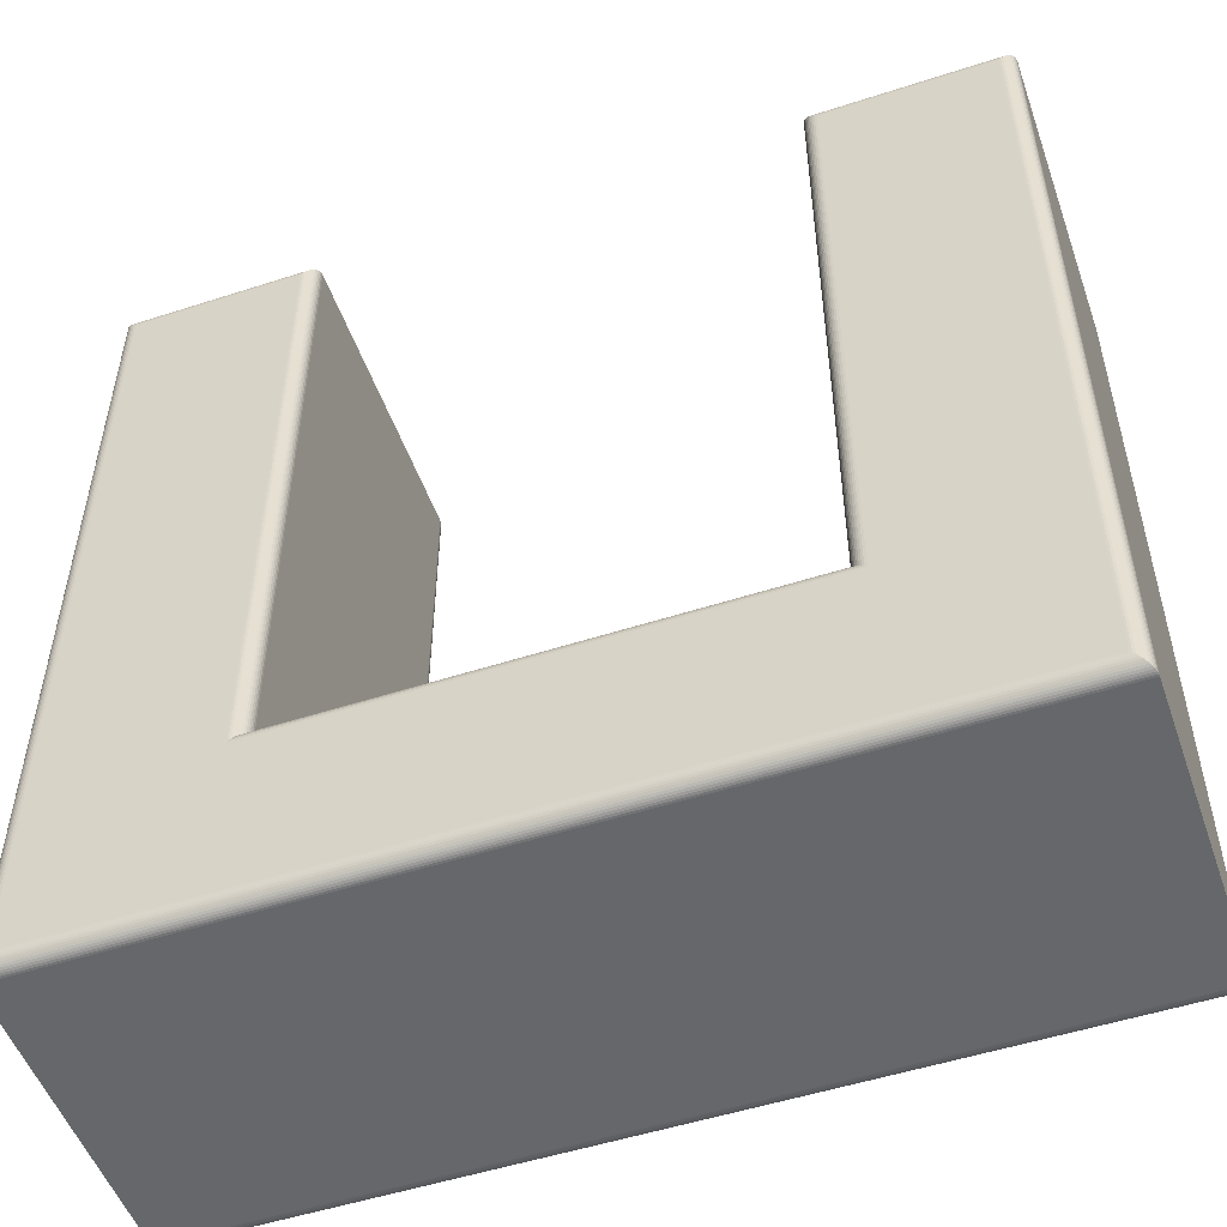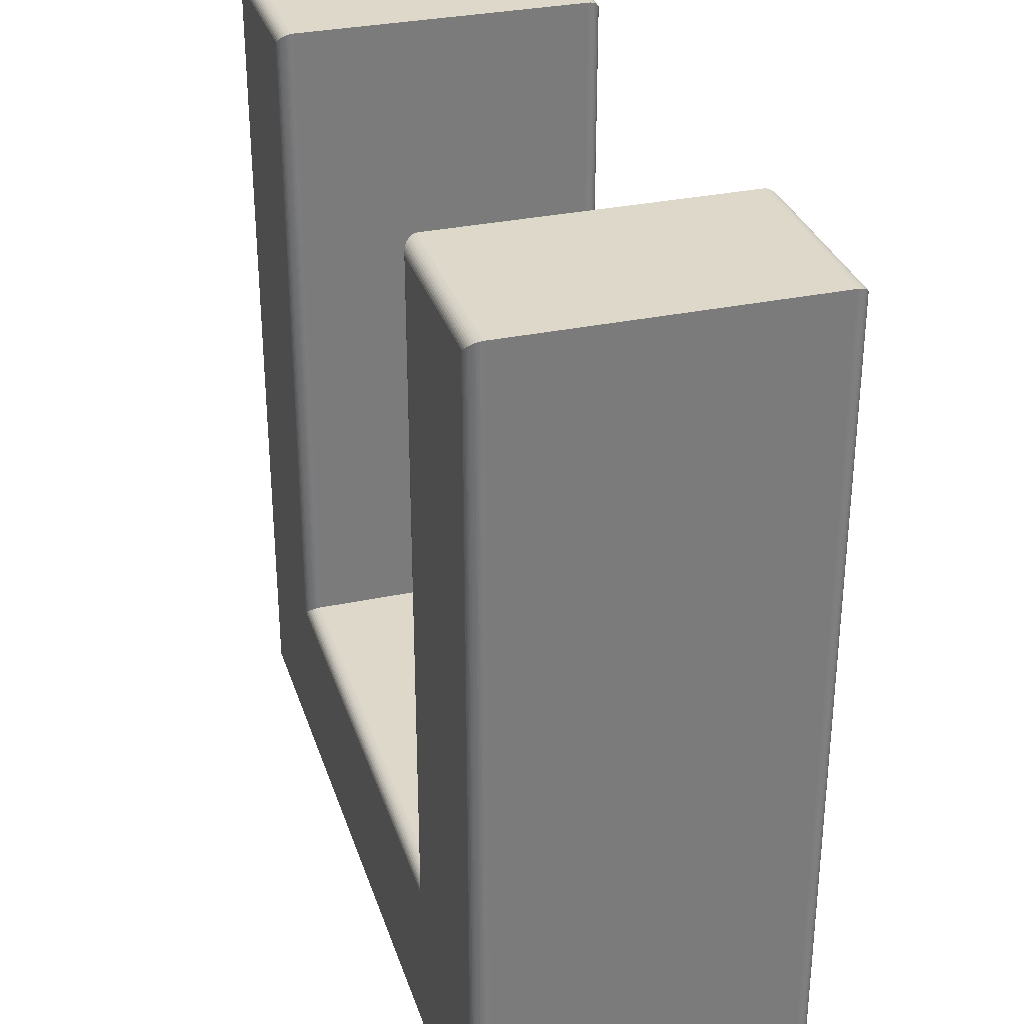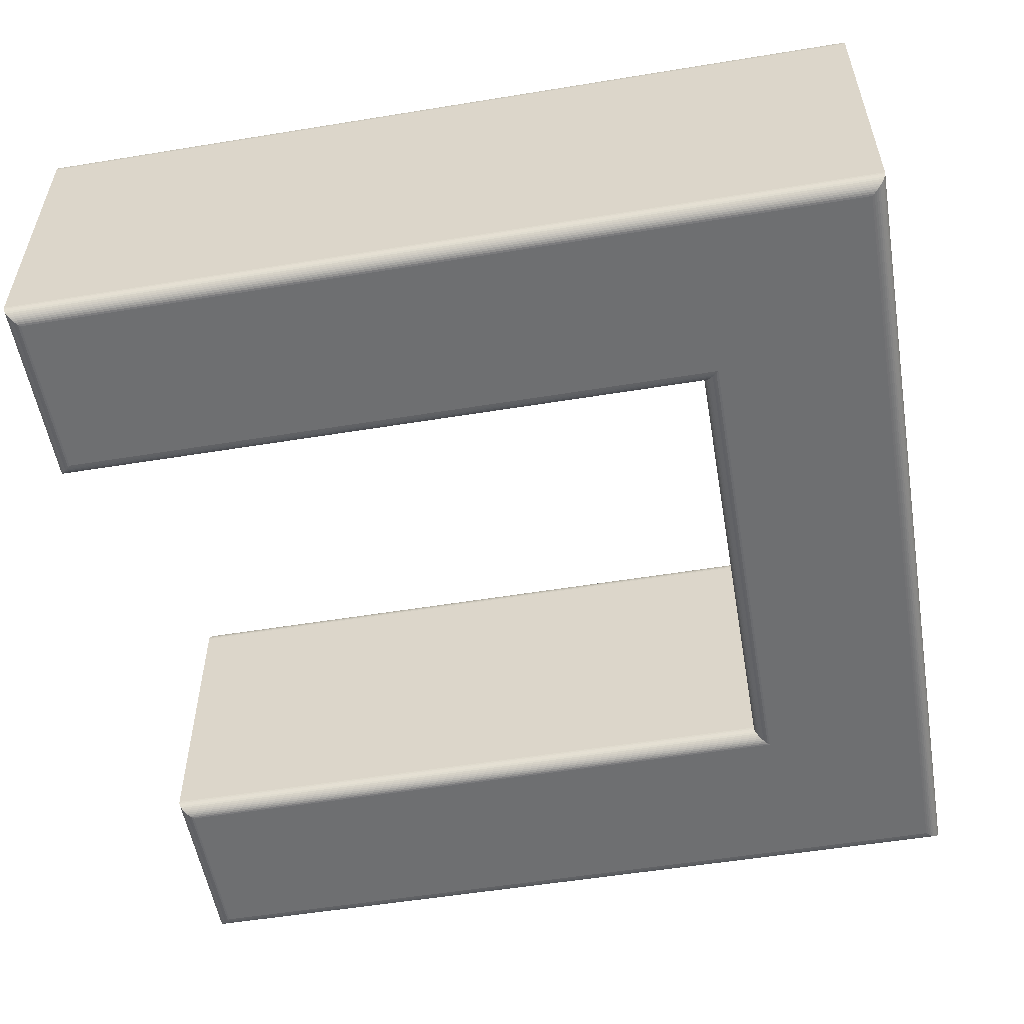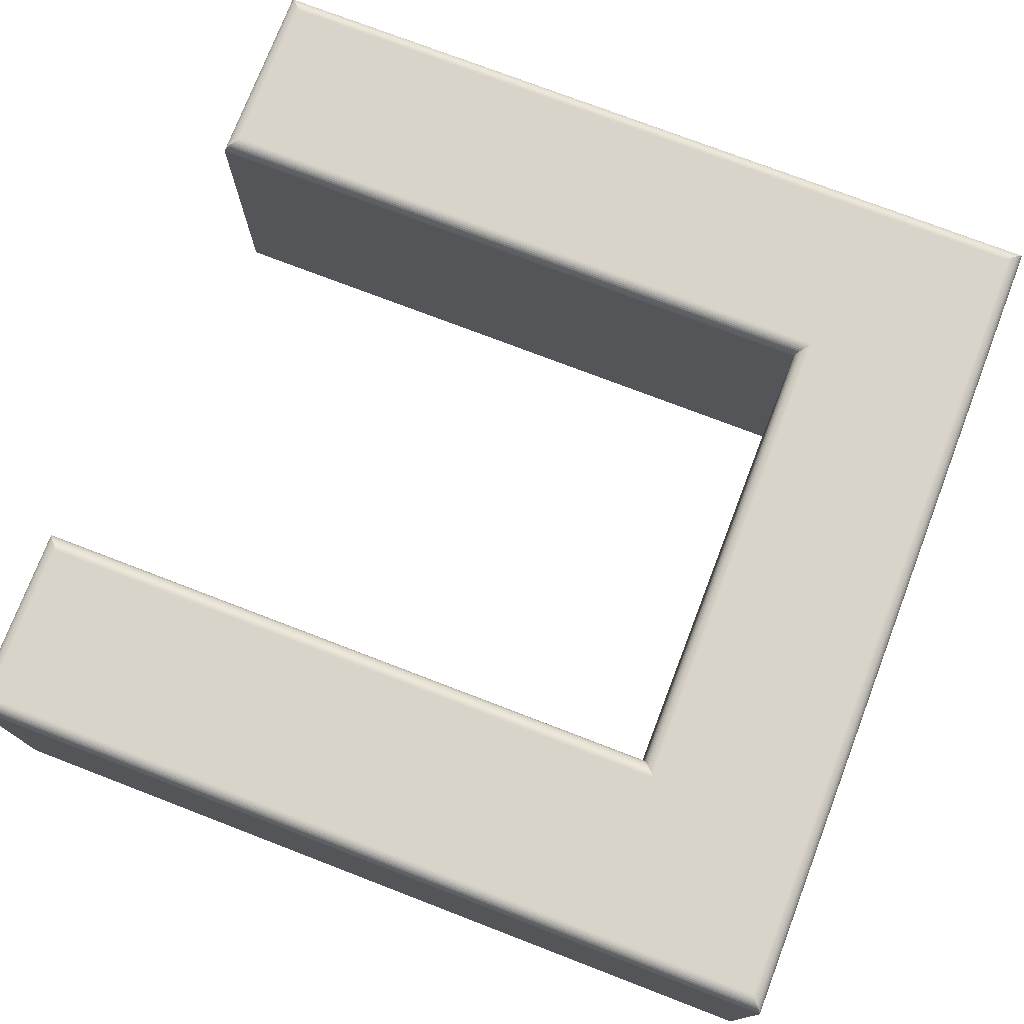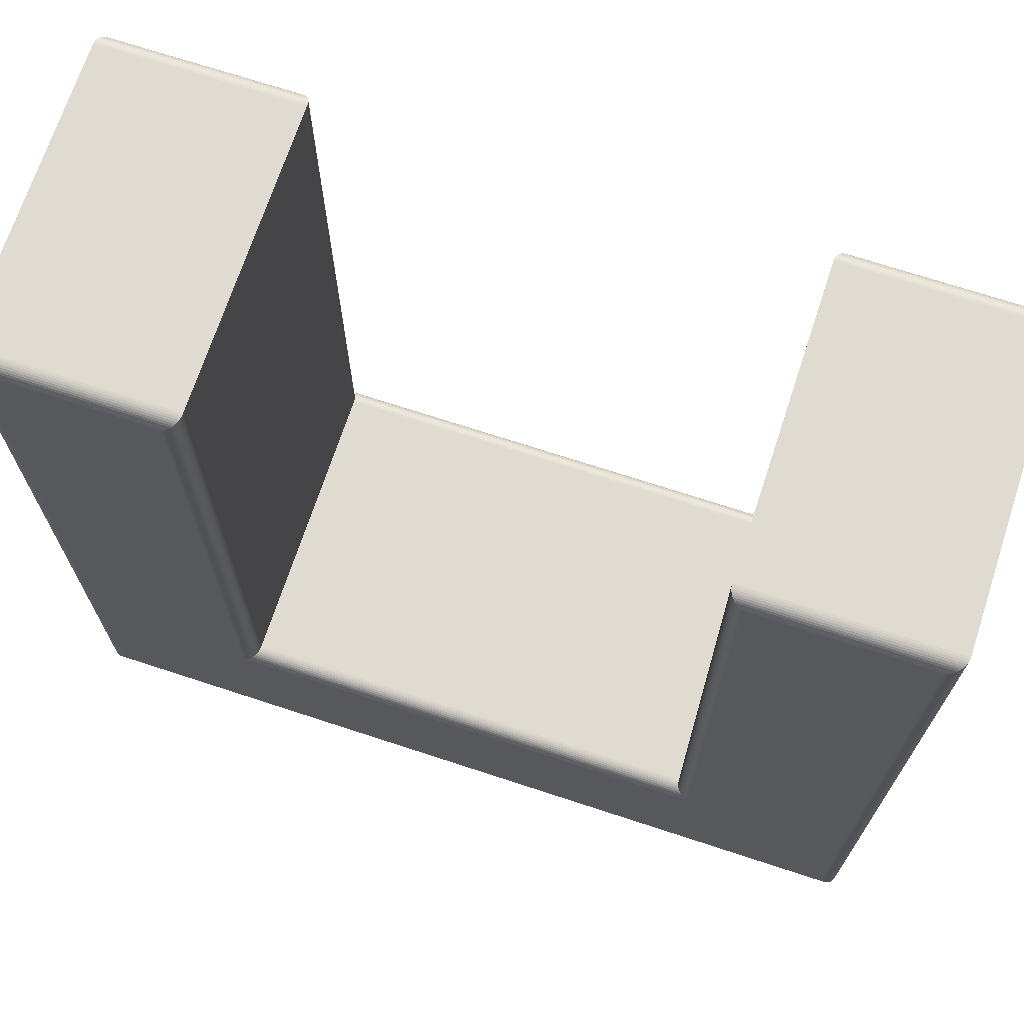
<metadata>
{"format":"obj","ext":"obj","renderer":"f3d","projection":"perspective","resolution":1024,"background":"white","views":[{"elev":-52.0,"azim":19.3,"up":"+Z"},{"elev":31.6,"azim":73.3,"up":"+Z"},{"elev":-54.6,"azim":99.8,"up":"+Y"},{"elev":75.4,"azim":111.0,"up":"+Y"},{"elev":70.2,"azim":-161.8,"up":"+Z"}]}
</metadata>
<code>
v 0.6337 0.05918 -0.6683
v 0.6337 0.05918 -0.114
v 0.5223 0.05918 -0.114
v 0.5223 0.05918 -0.5583
v 0.1894 0.05918 -0.5583
v 0.1894 0.05918 -0.114
v 0.07802 0.05918 -0.114
v 0.07802 0.05918 -0.6683
v 0.6337 -0.1608 -0.6683
v 0.6337 -0.1608 -0.114
v 0.5223 -0.1608 -0.114
v 0.5223 -0.1608 -0.5583
v 0.1894 -0.1608 -0.5583
v 0.1894 -0.1608 -0.114
v 0.07802 -0.1608 -0.114
v 0.07802 -0.1608 -0.6683
v 0.6337 -0.1608 -0.6683
v 0.6352 -0.1607 -0.6697
v 0.6366 -0.1604 -0.6711
v 0.6379 -0.1599 -0.6724
v 0.6391 -0.1592 -0.6737
v 0.6403 -0.1584 -0.6748
v 0.6413 -0.1574 -0.6758
v 0.6421 -0.1562 -0.6767
v 0.6428 -0.155 -0.6774
v 0.6433 -0.1536 -0.6779
v 0.6436 -0.1522 -0.6782
v 0.6437 -0.1508 -0.6783
v 0.6337 -0.1608 -0.114
v 0.6352 -0.1607 -0.1126
v 0.6366 -0.1604 -0.1112
v 0.6379 -0.1599 -0.1098
v 0.6391 -0.1592 -0.1086
v 0.6403 -0.1584 -0.1074
v 0.6413 -0.1574 -0.1064
v 0.6421 -0.1562 -0.1056
v 0.6428 -0.155 -0.1049
v 0.6433 -0.1536 -0.1044
v 0.6436 -0.1522 -0.1041
v 0.6437 -0.1508 -0.104
v 0.5223 -0.1608 -0.114
v 0.5209 -0.1607 -0.1126
v 0.5195 -0.1604 -0.1112
v 0.5182 -0.1599 -0.1098
v 0.5169 -0.1592 -0.1086
v 0.5158 -0.1584 -0.1074
v 0.5147 -0.1574 -0.1064
v 0.5139 -0.1562 -0.1056
v 0.5132 -0.155 -0.1049
v 0.5127 -0.1536 -0.1044
v 0.5124 -0.1522 -0.1041
v 0.5123 -0.1508 -0.104
v 0.5223 -0.1608 -0.5583
v 0.5209 -0.1607 -0.5569
v 0.5195 -0.1604 -0.5555
v 0.5182 -0.1599 -0.5541
v 0.5169 -0.1592 -0.5529
v 0.5158 -0.1584 -0.5517
v 0.5147 -0.1574 -0.5507
v 0.5139 -0.1562 -0.5499
v 0.5132 -0.155 -0.5492
v 0.5127 -0.1536 -0.5487
v 0.5124 -0.1522 -0.5484
v 0.5123 -0.1508 -0.5483
v 0.1894 -0.1608 -0.5583
v 0.1909 -0.1607 -0.5569
v 0.1923 -0.1604 -0.5555
v 0.1936 -0.1599 -0.5541
v 0.1949 -0.1592 -0.5529
v 0.196 -0.1584 -0.5517
v 0.197 -0.1574 -0.5507
v 0.1979 -0.1562 -0.5499
v 0.1985 -0.155 -0.5492
v 0.199 -0.1536 -0.5487
v 0.1993 -0.1522 -0.5484
v 0.1994 -0.1508 -0.5483
v 0.1894 -0.1608 -0.114
v 0.1909 -0.1607 -0.1126
v 0.1923 -0.1604 -0.1112
v 0.1936 -0.1599 -0.1098
v 0.1949 -0.1592 -0.1086
v 0.196 -0.1584 -0.1074
v 0.197 -0.1574 -0.1064
v 0.1979 -0.1562 -0.1056
v 0.1985 -0.155 -0.1049
v 0.199 -0.1536 -0.1044
v 0.1993 -0.1522 -0.1041
v 0.1994 -0.1508 -0.104
v 0.07802 -0.1608 -0.114
v 0.0766 -0.1607 -0.1126
v 0.0752 -0.1604 -0.1112
v 0.07387 -0.1599 -0.1098
v 0.07261 -0.1592 -0.1086
v 0.07147 -0.1584 -0.1074
v 0.07046 -0.1574 -0.1064
v 0.06961 -0.1562 -0.1056
v 0.06892 -0.155 -0.1049
v 0.06842 -0.1536 -0.1044
v 0.06812 -0.1522 -0.1041
v 0.06802 -0.1508 -0.104
v 0.07802 -0.1608 -0.6683
v 0.0766 -0.1607 -0.6697
v 0.0752 -0.1604 -0.6711
v 0.07387 -0.1599 -0.6724
v 0.07261 -0.1592 -0.6737
v 0.07147 -0.1584 -0.6748
v 0.07046 -0.1574 -0.6758
v 0.06961 -0.1562 -0.6767
v 0.06892 -0.155 -0.6774
v 0.06842 -0.1536 -0.6779
v 0.06812 -0.1522 -0.6782
v 0.06802 -0.1508 -0.6783
v 0.6437 -0.1508 -0.6783
v 0.6437 0.04918 -0.6783
v 0.6437 -0.1508 -0.104
v 0.6437 0.04918 -0.104
v 0.5123 -0.1508 -0.104
v 0.5123 0.04918 -0.104
v 0.5123 -0.1508 -0.5483
v 0.5123 0.04918 -0.5483
v 0.1994 -0.1508 -0.5483
v 0.1994 0.04918 -0.5483
v 0.1994 -0.1508 -0.104
v 0.1994 0.04918 -0.104
v 0.06802 -0.1508 -0.104
v 0.06802 0.04918 -0.104
v 0.06802 -0.1508 -0.6783
v 0.06802 0.04918 -0.6783
v 0.6437 0.04918 -0.6783
v 0.6436 0.0506 -0.6782
v 0.6433 0.05199 -0.6779
v 0.6428 0.05333 -0.6774
v 0.6421 0.05458 -0.6767
v 0.6413 0.05572 -0.6758
v 0.6403 0.05673 -0.6748
v 0.6391 0.05759 -0.6737
v 0.6379 0.05827 -0.6724
v 0.6366 0.05877 -0.6711
v 0.6352 0.05908 -0.6697
v 0.6337 0.05918 -0.6683
v 0.6437 0.04918 -0.104
v 0.6436 0.0506 -0.1041
v 0.6433 0.05199 -0.1044
v 0.6428 0.05333 -0.1049
v 0.6421 0.05458 -0.1056
v 0.6413 0.05572 -0.1064
v 0.6403 0.05673 -0.1074
v 0.6391 0.05759 -0.1086
v 0.6379 0.05827 -0.1098
v 0.6366 0.05877 -0.1112
v 0.6352 0.05908 -0.1126
v 0.6337 0.05918 -0.114
v 0.5123 0.04918 -0.104
v 0.5124 0.0506 -0.1041
v 0.5127 0.05199 -0.1044
v 0.5132 0.05333 -0.1049
v 0.5139 0.05458 -0.1056
v 0.5147 0.05572 -0.1064
v 0.5158 0.05673 -0.1074
v 0.5169 0.05759 -0.1086
v 0.5182 0.05827 -0.1098
v 0.5195 0.05877 -0.1112
v 0.5209 0.05908 -0.1126
v 0.5223 0.05918 -0.114
v 0.5123 0.04918 -0.5483
v 0.5124 0.0506 -0.5484
v 0.5127 0.05199 -0.5487
v 0.5132 0.05333 -0.5492
v 0.5139 0.05458 -0.5499
v 0.5147 0.05572 -0.5507
v 0.5158 0.05673 -0.5517
v 0.5169 0.05759 -0.5529
v 0.5182 0.05827 -0.5541
v 0.5195 0.05877 -0.5555
v 0.5209 0.05908 -0.5569
v 0.5223 0.05918 -0.5583
v 0.1994 0.04918 -0.5483
v 0.1993 0.0506 -0.5484
v 0.199 0.05199 -0.5487
v 0.1985 0.05333 -0.5492
v 0.1979 0.05458 -0.5499
v 0.197 0.05572 -0.5507
v 0.196 0.05673 -0.5517
v 0.1949 0.05759 -0.5529
v 0.1936 0.05827 -0.5541
v 0.1923 0.05877 -0.5555
v 0.1909 0.05908 -0.5569
v 0.1894 0.05918 -0.5583
v 0.1994 0.04918 -0.104
v 0.1993 0.0506 -0.1041
v 0.199 0.05199 -0.1044
v 0.1985 0.05333 -0.1049
v 0.1979 0.05458 -0.1056
v 0.197 0.05572 -0.1064
v 0.196 0.05673 -0.1074
v 0.1949 0.05759 -0.1086
v 0.1936 0.05827 -0.1098
v 0.1923 0.05877 -0.1112
v 0.1909 0.05908 -0.1126
v 0.1894 0.05918 -0.114
v 0.06802 0.04918 -0.104
v 0.06812 0.0506 -0.1041
v 0.06842 0.05199 -0.1044
v 0.06892 0.05333 -0.1049
v 0.06961 0.05458 -0.1056
v 0.07046 0.05572 -0.1064
v 0.07147 0.05673 -0.1074
v 0.07261 0.05759 -0.1086
v 0.07387 0.05827 -0.1098
v 0.0752 0.05877 -0.1112
v 0.0766 0.05908 -0.1126
v 0.07802 0.05918 -0.114
v 0.06802 0.04918 -0.6783
v 0.06812 0.0506 -0.6782
v 0.06842 0.05199 -0.6779
v 0.06892 0.05333 -0.6774
v 0.06961 0.05458 -0.6767
v 0.07046 0.05572 -0.6758
v 0.07147 0.05673 -0.6748
v 0.07261 0.05759 -0.6737
v 0.07387 0.05827 -0.6724
v 0.0752 0.05877 -0.6711
v 0.0766 0.05908 -0.6697
v 0.07802 0.05918 -0.6683
f 7 5 8
f 5 1 8
f 5 4 1
f 4 2 1
f 7 6 5
f 3 2 4
f 13 15 16
f 9 13 16
f 12 13 9
f 10 12 9
f 14 15 13
f 10 11 12
f 30 17 18
f 31 18 19
f 32 19 20
f 21 32 20
f 34 21 22
f 35 22 23
f 36 23 24
f 37 24 25
f 38 25 26
f 39 26 27
f 40 27 28
f 30 41 29
f 43 30 31
f 44 31 32
f 45 32 33
f 46 33 34
f 47 34 35
f 36 47 35
f 49 36 37
f 50 37 38
f 39 50 38
f 52 39 40
f 54 41 42
f 55 42 43
f 56 43 44
f 57 44 45
f 58 45 46
f 59 46 47
f 60 47 48
f 61 48 49
f 62 49 50
f 63 50 51
f 64 51 52
f 66 53 54
f 67 54 55
f 68 55 56
f 69 56 57
f 70 57 58
f 71 58 59
f 60 71 59
f 61 72 60
f 74 61 62
f 63 74 62
f 76 63 64
f 66 77 65
f 67 78 66
f 68 79 67
f 69 80 68
f 70 81 69
f 71 82 70
f 72 83 71
f 73 84 72
f 74 85 73
f 75 86 74
f 76 87 75
f 78 89 77
f 91 78 79
f 92 79 80
f 81 92 80
f 94 81 82
f 95 82 83
f 84 95 83
f 97 84 85
f 98 85 86
f 99 86 87
f 100 87 88
f 102 89 90
f 103 90 91
f 104 91 92
f 105 92 93
f 106 93 94
f 107 94 95
f 96 107 95
f 109 96 97
f 110 97 98
f 111 98 99
f 112 99 100
f 18 101 102
f 19 102 103
f 20 103 104
f 21 104 105
f 22 105 106
f 23 106 107
f 24 107 108
f 25 108 109
f 26 109 110
f 27 110 111
f 28 111 112
f 116 113 114
f 118 115 116
f 120 117 118
f 122 119 120
f 124 121 122
f 126 123 124
f 128 125 126
f 114 127 128
f 142 129 130
f 143 130 131
f 132 143 131
f 145 132 133
f 146 133 134
f 147 134 135
f 148 135 136
f 149 136 137
f 150 137 138
f 151 138 139
f 152 139 140
f 142 153 141
f 155 142 143
f 144 155 143
f 157 144 145
f 158 145 146
f 147 158 146
f 160 147 148
f 161 148 149
f 162 149 150
f 163 150 151
f 164 151 152
f 154 165 153
f 155 166 154
f 156 167 155
f 157 168 156
f 158 169 157
f 159 170 158
f 160 171 159
f 161 172 160
f 162 173 161
f 163 174 162
f 164 175 163
f 166 177 165
f 179 166 167
f 168 179 167
f 181 168 169
f 182 169 170
f 171 182 170
f 184 171 172
f 173 184 172
f 186 173 174
f 187 174 175
f 188 175 176
f 190 177 178
f 191 178 179
f 192 179 180
f 193 180 181
f 194 181 182
f 195 182 183
f 196 183 184
f 197 184 185
f 198 185 186
f 199 186 187
f 200 187 188
f 202 189 190
f 203 190 191
f 204 191 192
f 205 192 193
f 206 193 194
f 195 206 194
f 208 195 196
f 209 196 197
f 198 209 197
f 211 198 199
f 212 199 200
f 214 201 202
f 215 202 203
f 204 215 203
f 217 204 205
f 218 205 206
f 219 206 207
f 220 207 208
f 221 208 209
f 222 209 210
f 223 210 211
f 224 211 212
f 130 213 214
f 131 214 215
f 132 215 216
f 133 216 217
f 134 217 218
f 135 218 219
f 220 135 219
f 221 136 220
f 138 221 222
f 223 138 222
f 224 139 223
f 30 29 17
f 31 30 18
f 32 31 19
f 21 33 32
f 34 33 21
f 35 34 22
f 36 35 23
f 37 36 24
f 38 37 25
f 39 38 26
f 40 39 27
f 30 42 41
f 43 42 30
f 44 43 31
f 45 44 32
f 46 45 33
f 47 46 34
f 36 48 47
f 49 48 36
f 50 49 37
f 39 51 50
f 52 51 39
f 54 53 41
f 55 54 42
f 56 55 43
f 57 56 44
f 58 57 45
f 59 58 46
f 60 59 47
f 61 60 48
f 62 61 49
f 63 62 50
f 64 63 51
f 66 65 53
f 67 66 54
f 68 67 55
f 69 68 56
f 70 69 57
f 71 70 58
f 60 72 71
f 61 73 72
f 74 73 61
f 63 75 74
f 76 75 63
f 66 78 77
f 67 79 78
f 68 80 79
f 69 81 80
f 70 82 81
f 71 83 82
f 72 84 83
f 73 85 84
f 74 86 85
f 75 87 86
f 76 88 87
f 78 90 89
f 91 90 78
f 92 91 79
f 81 93 92
f 94 93 81
f 95 94 82
f 84 96 95
f 97 96 84
f 98 97 85
f 99 98 86
f 100 99 87
f 102 101 89
f 103 102 90
f 104 103 91
f 105 104 92
f 106 105 93
f 107 106 94
f 96 108 107
f 109 108 96
f 110 109 97
f 111 110 98
f 112 111 99
f 18 17 101
f 19 18 102
f 20 19 103
f 21 20 104
f 22 21 105
f 23 22 106
f 24 23 107
f 25 24 108
f 26 25 109
f 27 26 110
f 28 27 111
f 116 115 113
f 118 117 115
f 120 119 117
f 122 121 119
f 124 123 121
f 126 125 123
f 128 127 125
f 114 113 127
f 142 141 129
f 143 142 130
f 132 144 143
f 145 144 132
f 146 145 133
f 147 146 134
f 148 147 135
f 149 148 136
f 150 149 137
f 151 150 138
f 152 151 139
f 142 154 153
f 155 154 142
f 144 156 155
f 157 156 144
f 158 157 145
f 147 159 158
f 160 159 147
f 161 160 148
f 162 161 149
f 163 162 150
f 164 163 151
f 154 166 165
f 155 167 166
f 156 168 167
f 157 169 168
f 158 170 169
f 159 171 170
f 160 172 171
f 161 173 172
f 162 174 173
f 163 175 174
f 164 176 175
f 166 178 177
f 179 178 166
f 168 180 179
f 181 180 168
f 182 181 169
f 171 183 182
f 184 183 171
f 173 185 184
f 186 185 173
f 187 186 174
f 188 187 175
f 190 189 177
f 191 190 178
f 192 191 179
f 193 192 180
f 194 193 181
f 195 194 182
f 196 195 183
f 197 196 184
f 198 197 185
f 199 198 186
f 200 199 187
f 202 201 189
f 203 202 190
f 204 203 191
f 205 204 192
f 206 205 193
f 195 207 206
f 208 207 195
f 209 208 196
f 198 210 209
f 211 210 198
f 212 211 199
f 214 213 201
f 215 214 202
f 204 216 215
f 217 216 204
f 218 217 205
f 219 218 206
f 220 219 207
f 221 220 208
f 222 221 209
f 223 222 210
f 224 223 211
f 130 129 213
f 131 130 214
f 132 131 215
f 133 132 216
f 134 133 217
f 135 134 218
f 220 136 135
f 221 137 136
f 138 137 221
f 223 139 138
f 224 140 139

</code>
